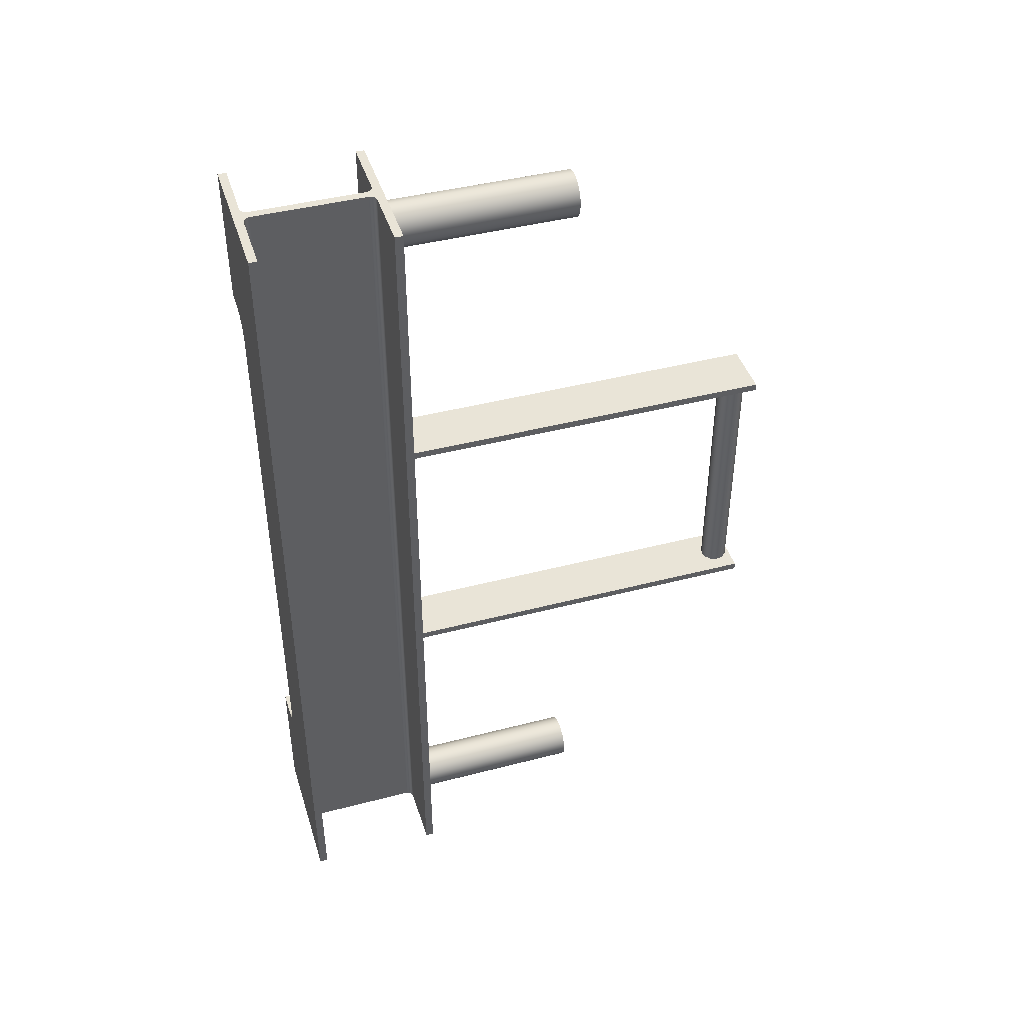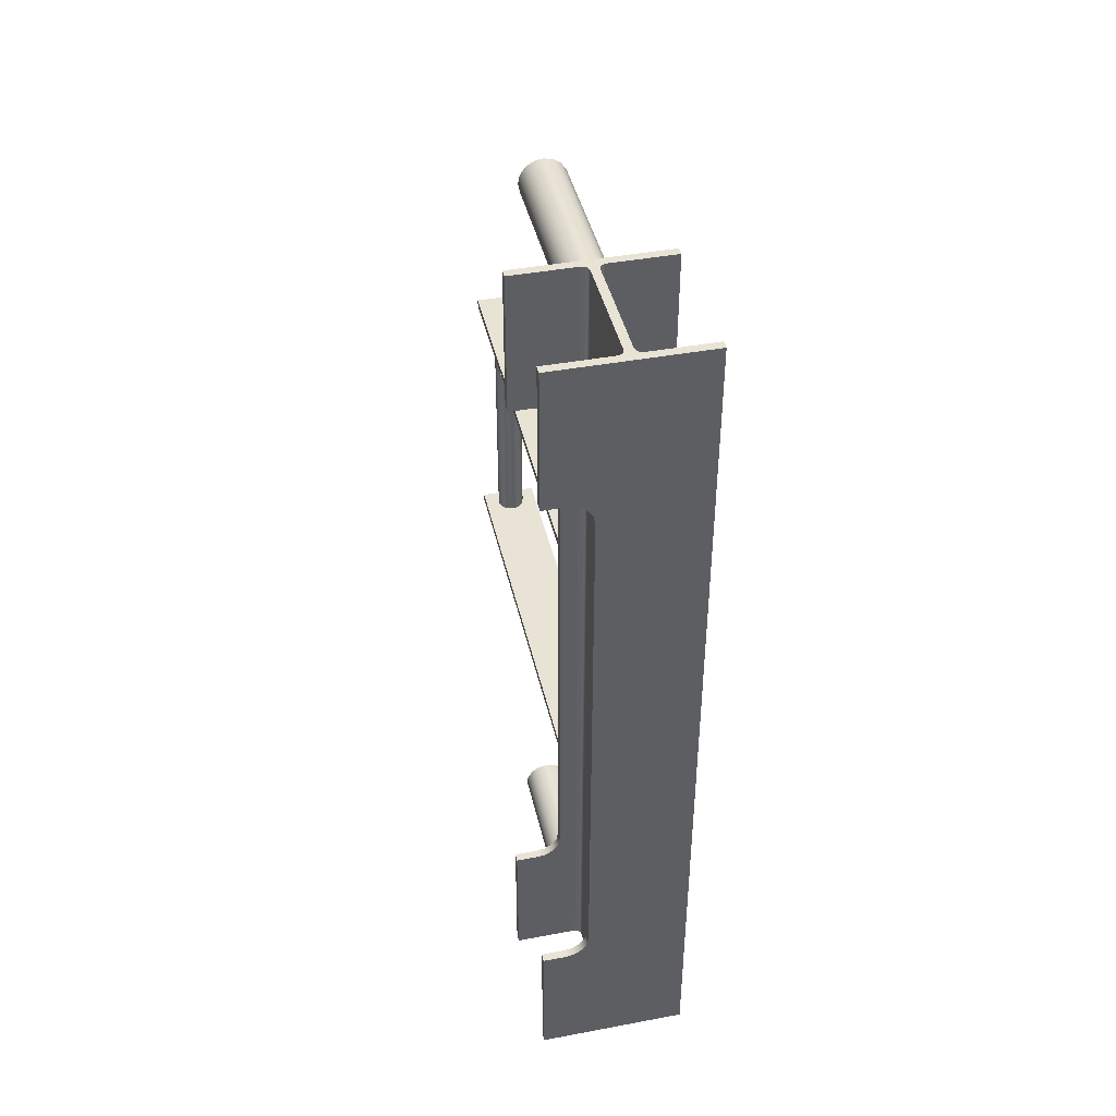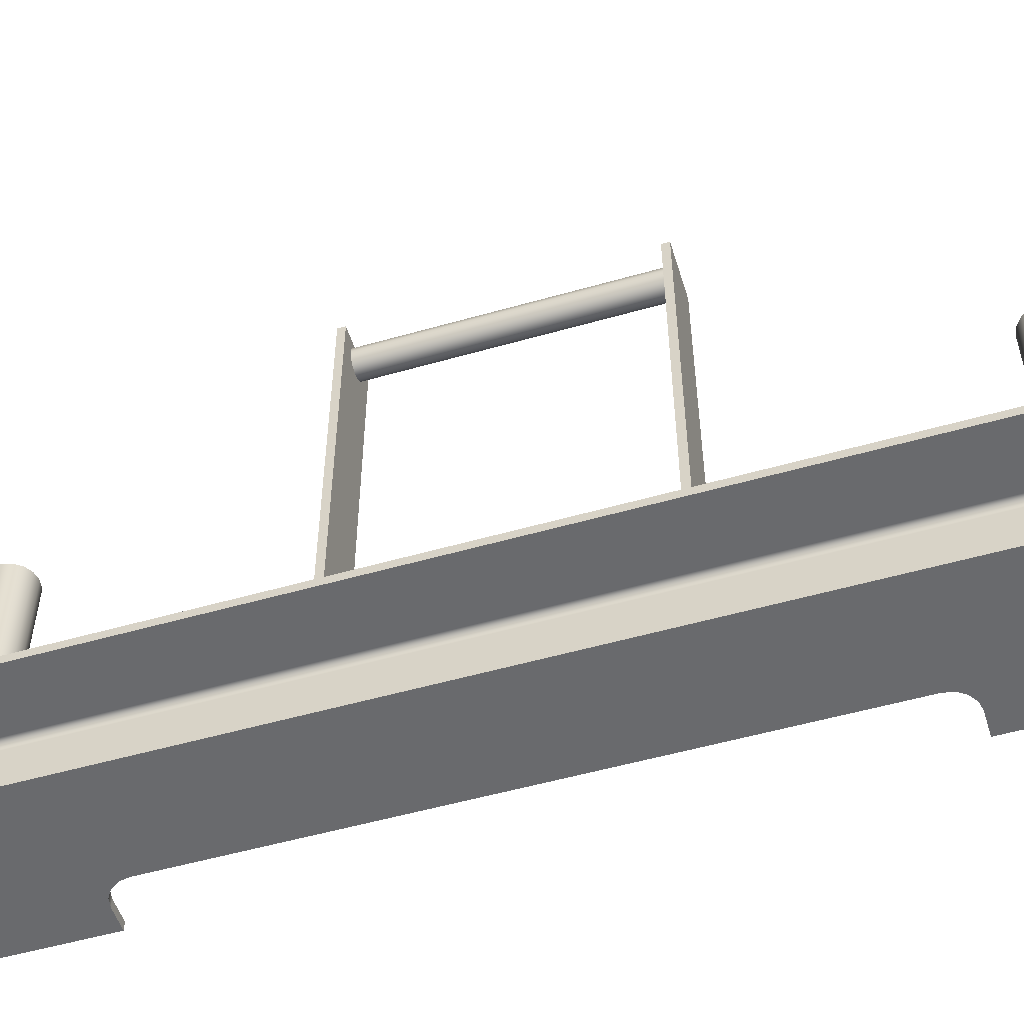
<metadata>
{"format":"obj","ext":"obj","renderer":"f3d","projection":"perspective","resolution":1024,"background":"white","views":[{"elev":43.3,"azim":72.9,"up":"+Z"},{"elev":42.3,"azim":-12.6,"up":"+Z"},{"elev":-53.0,"azim":107.1,"up":"+Y"}]}
</metadata>
<code>
v 5 0 17.5
v 5 0 77.5
v 5 0.9 77.5
v 5 0.9 17.5
v 5 14.3 77.5
v 4.81 14.3 78.46
v 4.268 14.3 79.27
v 3.457 14.3 79.81
v 2.5 14.3 80
v 2.5 15.2 80
v 3.457 15.2 79.81
v 4.268 15.2 79.27
v 4.81 15.2 78.46
v 5 15.2 77.5
v 2.5 14.3 15
v 3.457 14.3 15.19
v 4.268 14.3 15.73
v 4.81 14.3 16.54
v 5 14.3 17.5
v 5 15.2 17.5
v 4.81 15.2 16.54
v 4.268 15.2 15.73
v 3.457 15.2 15.19
v 2.5 15.2 15
v 2.5 0 15
v 3.457 0 15.19
v 4.268 0 15.73
v 4.81 0 16.54
v 5 0 17.5
v 5 0.9 17.5
v 4.81 0.9 16.54
v 4.268 0.9 15.73
v 3.457 0.9 15.19
v 2.5 0.9 15
v 2.5 14.3 80
v 0 14.3 80
v 0 15.2 80
v 2.5 15.2 80
v 0 14.3 15
v 2.5 14.3 15
v 2.5 15.2 15
v 0 15.2 15
v 0 0 15
v 2.5 0 15
v 2.5 0.9 15
v 0 0.9 15
v 2.5 0 80
v 0 0 80
v 0 0.9 80
v 2.5 0.9 80
v 5 0 77.5
v 4.81 0 78.46
v 4.268 0 79.27
v 3.457 0 79.81
v 2.5 0 80
v 2.5 0.9 80
v 3.457 0.9 79.81
v 4.268 0.9 79.27
v 4.81 0.9 78.46
v 5 0.9 77.5
v 0 0 80
v 2.5 0 80
v 3.457 0 79.81
v 4.268 0 79.27
v 4.81 0 78.46
v 5 0 77.5
v 5 0 17.5
v 4.81 0 16.54
v 4.268 0 15.73
v 3.457 0 15.19
v 2.5 0 15
v 0 0 15
v 0 0 0
v 16 0 0
v 16 0 95
v 0 0 95
v 0 0 15
v 0 0.9 15
v 0 0.9 0
v 0 0 0
v 0 14.3 80
v 2.5 14.3 80
v 3.457 14.3 79.81
v 4.268 14.3 79.27
v 4.81 14.3 78.46
v 5 14.3 77.5
v 5 14.3 17.5
v 4.81 14.3 16.54
v 4.268 14.3 15.73
v 3.457 14.3 15.19
v 2.5 14.3 15
v 0 14.3 15
v 0 14.3 0
v 6.85 14.3 0
v 6.85 14.3 95
v 0 14.3 95
v 0 14.3 15
v 0 15.2 15
v 0 15.2 0
v 0 14.3 0
v 10.5 15.2 91
v 10.31 15.2 91.96
v 9.768 15.2 92.77
v 8.957 15.2 93.31
v 8 15.2 93.5
v 7.043 15.2 93.31
v 6.232 15.2 92.77
v 5.69 15.2 91.96
v 5.5 15.2 91
v 5.69 15.2 90.04
v 6.232 15.2 89.23
v 7.043 15.2 88.69
v 8 15.2 88.5
v 8.957 15.2 88.69
v 9.768 15.2 89.23
v 10.31 15.2 90.04
v 10.5 15.2 4
v 10.31 15.2 4.957
v 9.768 15.2 5.768
v 8.957 15.2 6.31
v 8 15.2 6.5
v 7.043 15.2 6.31
v 6.232 15.2 5.768
v 5.69 15.2 4.957
v 5.5 15.2 4
v 5.69 15.2 3.043
v 6.232 15.2 2.232
v 7.043 15.2 1.69
v 8 15.2 1.5
v 8.957 15.2 1.69
v 9.768 15.2 2.232
v 10.31 15.2 3.043
v 5 15.2 62.5
v 5 15.2 77.5
v 4.81 15.2 78.46
v 4.268 15.2 79.27
v 3.457 15.2 79.81
v 2.5 15.2 80
v 0 15.2 80
v 0 15.2 95
v 16 15.2 95
v 16 15.2 0
v 0 15.2 0
v 0 15.2 15
v 2.5 15.2 15
v 3.457 15.2 15.19
v 4.268 15.2 15.73
v 4.81 15.2 16.54
v 5 15.2 17.5
v 5 15.2 32.5
v 11 15.2 32.5
v 11 15.2 33.3
v 5 15.2 33.3
v 5 15.2 61.7
v 11 15.2 61.7
v 11 15.2 62.5
v 9.5 55.4 33.3
v 9.299 56.15 33.3
v 8.75 56.69 33.3
v 8 56.9 33.3
v 7.25 56.69 33.3
v 6.701 56.15 33.3
v 6.5 55.4 33.3
v 6.701 54.65 33.3
v 7.25 54.1 33.3
v 8 53.9 33.3
v 8.75 54.1 33.3
v 9.299 54.65 33.3
v 9.5 55.4 61.7
v 9.299 54.65 61.7
v 8.75 54.1 61.7
v 8 53.9 61.7
v 7.25 54.1 61.7
v 6.701 54.65 61.7
v 6.5 55.4 61.7
v 6.701 56.15 61.7
v 7.25 56.69 61.7
v 8 56.9 61.7
v 8.75 56.69 61.7
v 9.299 56.15 61.7
v 9.5 55.4 61.7
v 9.5 55.4 33.3
v 5 15.2 62.5
v 11 15.2 62.5
v 11 57.2 62.5
v 5 57.2 62.5
v 5 15.2 62.5
v 5 57.2 62.5
v 5 57.2 61.7
v 5 15.2 61.7
v 5 15.2 33.3
v 5 57.2 33.3
v 5 57.2 32.5
v 5 15.2 32.5
v 5 15.2 17.5
v 5 14.3 17.5
v 5 14.3 77.5
v 5 15.2 77.5
v 9.5 55.4 61.7
v 9.299 56.15 61.7
v 8.75 56.69 61.7
v 8 56.9 61.7
v 7.25 56.69 61.7
v 6.701 56.15 61.7
v 6.5 55.4 61.7
v 6.701 54.65 61.7
v 7.25 54.1 61.7
v 8 53.9 61.7
v 8.75 54.1 61.7
v 9.299 54.65 61.7
v 11 15.2 61.7
v 5 15.2 61.7
v 5 57.2 61.7
v 11 57.2 61.7
v 11 15.2 62.5
v 11 15.2 61.7
v 11 57.2 61.7
v 11 57.2 62.5
v 11 57.2 62.5
v 11 57.2 61.7
v 5 57.2 61.7
v 5 57.2 62.5
v 11 15.2 33.3
v 11 15.2 32.5
v 11 57.2 32.5
v 11 57.2 33.3
v 9.5 55.4 33.3
v 9.299 54.65 33.3
v 8.75 54.1 33.3
v 8 53.9 33.3
v 7.25 54.1 33.3
v 6.701 54.65 33.3
v 6.5 55.4 33.3
v 6.701 56.15 33.3
v 7.25 56.69 33.3
v 8 56.9 33.3
v 8.75 56.69 33.3
v 9.299 56.15 33.3
v 5 15.2 33.3
v 11 15.2 33.3
v 11 57.2 33.3
v 5 57.2 33.3
v 11 15.2 32.5
v 5 15.2 32.5
v 5 57.2 32.5
v 11 57.2 32.5
v 11 57.2 32.5
v 5 57.2 32.5
v 5 57.2 33.3
v 11 57.2 33.3
v 10.5 35.2 4
v 10.31 35.2 4.957
v 9.768 35.2 5.768
v 8.957 35.2 6.31
v 8 35.2 6.5
v 7.043 35.2 6.31
v 6.232 35.2 5.768
v 5.69 35.2 4.957
v 5.5 35.2 4
v 5.69 35.2 3.043
v 6.232 35.2 2.232
v 7.043 35.2 1.69
v 8 35.2 1.5
v 8.957 35.2 1.69
v 9.768 35.2 2.232
v 10.31 35.2 3.043
v 10.5 15.2 4
v 10.31 15.2 3.043
v 9.768 15.2 2.232
v 8.957 15.2 1.69
v 8 15.2 1.5
v 7.043 15.2 1.69
v 6.232 15.2 2.232
v 5.69 15.2 3.043
v 5.5 15.2 4
v 5.69 15.2 4.957
v 6.232 15.2 5.768
v 7.043 15.2 6.31
v 8 15.2 6.5
v 8.957 15.2 6.31
v 9.768 15.2 5.768
v 10.31 15.2 4.957
v 10.5 15.2 4
v 10.5 35.2 4
v 10.5 35.2 4
v 10.31 35.2 3.043
v 9.768 35.2 2.232
v 8.957 35.2 1.69
v 8 35.2 1.5
v 7.043 35.2 1.69
v 6.232 35.2 2.232
v 5.69 35.2 3.043
v 5.5 35.2 4
v 5.69 35.2 4.957
v 6.232 35.2 5.768
v 7.043 35.2 6.31
v 8 35.2 6.5
v 8.957 35.2 6.31
v 9.768 35.2 5.768
v 10.31 35.2 4.957
v 10.5 35.2 91
v 10.31 35.2 91.96
v 9.768 35.2 92.77
v 8.957 35.2 93.31
v 8 35.2 93.5
v 7.043 35.2 93.31
v 6.232 35.2 92.77
v 5.69 35.2 91.96
v 5.5 35.2 91
v 5.69 35.2 90.04
v 6.232 35.2 89.23
v 7.043 35.2 88.69
v 8 35.2 88.5
v 8.957 35.2 88.69
v 9.768 35.2 89.23
v 10.31 35.2 90.04
v 10.5 15.2 91
v 10.31 15.2 90.04
v 9.768 15.2 89.23
v 8.957 15.2 88.69
v 8 15.2 88.5
v 7.043 15.2 88.69
v 6.232 15.2 89.23
v 5.69 15.2 90.04
v 5.5 15.2 91
v 5.69 15.2 91.96
v 6.232 15.2 92.77
v 7.043 15.2 93.31
v 8 15.2 93.5
v 8.957 15.2 93.31
v 9.768 15.2 92.77
v 10.31 15.2 91.96
v 10.5 15.2 91
v 10.5 35.2 91
v 10.5 35.2 91
v 10.31 35.2 90.04
v 9.768 35.2 89.23
v 8.957 35.2 88.69
v 8 35.2 88.5
v 7.043 35.2 88.69
v 6.232 35.2 89.23
v 5.69 35.2 90.04
v 5.5 35.2 91
v 5.69 35.2 91.96
v 6.232 35.2 92.77
v 7.043 35.2 93.31
v 8 35.2 93.5
v 8.957 35.2 93.31
v 9.768 35.2 92.77
v 10.31 35.2 91.96
v 8.45 13.6 0
v 8.544 13.95 0
v 8.8 14.21 0
v 9.15 14.3 0
v 9.15 14.3 95
v 8.8 14.21 95
v 8.544 13.95 95
v 8.45 13.6 95
v 8.45 1.6 0
v 8.45 13.6 0
v 8.45 13.6 95
v 8.45 1.6 95
v 9.15 0.9 0
v 8.8 0.9938 0
v 8.544 1.25 0
v 8.45 1.6 0
v 8.45 1.6 95
v 8.544 1.25 95
v 8.8 0.9938 95
v 9.15 0.9 95
v 16 0.9 0
v 9.15 0.9 0
v 9.15 0.9 95
v 16 0.9 95
v 16 0 0
v 16 0.9 0
v 16 0.9 95
v 16 0 95
v 0 0.9 80
v 0 0 80
v 0 0 95
v 0 0.9 95
v 2.5 0.9 80
v 0 0.9 80
v 0 0.9 95
v 6.85 0.9 95
v 6.85 0.9 0
v 0 0.9 0
v 0 0.9 15
v 2.5 0.9 15
v 3.457 0.9 15.19
v 4.268 0.9 15.73
v 4.81 0.9 16.54
v 5 0.9 17.5
v 5 0.9 77.5
v 4.81 0.9 78.46
v 4.268 0.9 79.27
v 3.457 0.9 79.81
v 7.55 1.6 0
v 7.456 1.25 0
v 7.2 0.9938 0
v 6.85 0.9 0
v 6.85 0.9 95
v 7.2 0.9938 95
v 7.456 1.25 95
v 7.55 1.6 95
v 7.55 13.6 0
v 7.55 1.6 0
v 7.55 1.6 95
v 7.55 13.6 95
v 6.85 14.3 0
v 7.2 14.21 0
v 7.456 13.95 0
v 7.55 13.6 0
v 7.55 13.6 95
v 7.456 13.95 95
v 7.2 14.21 95
v 6.85 14.3 95
v 0 15.2 80
v 0 14.3 80
v 0 14.3 95
v 0 15.2 95
v 16 14.3 0
v 16 15.2 0
v 16 15.2 95
v 16 14.3 95
v 9.15 14.3 0
v 16 14.3 0
v 16 14.3 95
v 9.15 14.3 95
v 9.15 14.3 95
v 16 14.3 95
v 16 15.2 95
v 0 15.2 95
v 0 14.3 95
v 6.85 14.3 95
v 7.2 14.21 95
v 7.456 13.95 95
v 7.55 13.6 95
v 7.55 1.6 95
v 7.456 1.25 95
v 7.2 0.9938 95
v 6.85 0.9 95
v 0 0.9 95
v 0 0 95
v 16 0 95
v 16 0.9 95
v 9.15 0.9 95
v 8.8 0.9938 95
v 8.544 1.25 95
v 8.45 1.6 95
v 8.45 13.6 95
v 8.544 13.95 95
v 8.8 14.21 95
v 16 14.3 0
v 9.15 14.3 0
v 8.8 14.21 0
v 8.544 13.95 0
v 8.45 13.6 0
v 8.45 1.6 0
v 8.544 1.25 0
v 8.8 0.9938 0
v 9.15 0.9 0
v 16 0.9 0
v 16 0 0
v 0 0 0
v 0 0.9 0
v 6.85 0.9 0
v 7.2 0.9938 0
v 7.456 1.25 0
v 7.55 1.6 0
v 7.55 13.6 0
v 7.456 13.95 0
v 7.2 14.21 0
v 6.85 14.3 0
v 0 14.3 0
v 0 15.2 0
v 16 15.2 0
g ad444a58-e310-11ea-ba94-54bf646e7e1f
f 1 2 4
f 4 2 3
g ad45a9ca-e310-11ea-b3f9-54bf646e7e1f
f 14 5 13
f 13 5 6
f 13 6 12
f 12 6 7
f 12 7 11
f 11 7 8
f 11 8 10
f 10 8 9
g ad47095c-e310-11ea-befe-54bf646e7e1f
f 24 15 23
f 23 15 16
f 23 16 22
f 22 16 17
f 22 17 21
f 21 17 18
f 21 18 20
f 20 18 19
g ad488ff8-e310-11ea-ba17-54bf646e7e1f
f 34 25 33
f 33 25 26
f 33 26 32
f 32 26 27
f 32 27 31
f 31 27 28
f 31 28 30
f 30 28 29
g ad4a16a2-e310-11ea-ae57-54bf646e7e1f
f 35 36 38
f 38 36 37
g ad4b9d36-e310-11ea-b9ce-54bf646e7e1f
f 39 40 42
f 42 40 41
g ad4d98f4-e310-11ea-9f8d-54bf646e7e1f
f 43 44 46
f 46 44 45
g ad50585a-e310-11ea-bb55-54bf646e7e1f
f 47 48 50
f 50 48 49
g ad533e54-e310-11ea-a38e-54bf646e7e1f
f 60 51 59
f 59 51 52
f 59 52 58
f 58 52 53
f 58 53 57
f 57 53 54
f 57 54 56
f 56 54 55
g abdfb608-e310-11ea-ac57-54bf646e7e1f
f 61 62 76
f 76 62 63
f 76 63 64
f 64 65 76
f 76 65 75
f 75 65 66
f 75 66 74
f 74 66 67
f 74 67 68
f 74 68 73
f 73 68 69
f 73 69 70
f 70 71 73
f 73 71 72
g 84fcfbc5-e3e2-39dc-b409-d550a3bc2f8f
f 77 78 80
f 80 78 79
g abe27522-e310-11ea-a7b4-54bf646e7e1f
f 81 82 96
f 96 82 83
f 96 83 95
f 95 83 84
f 95 84 85
f 85 86 95
f 95 86 94
f 94 86 87
f 94 87 88
f 88 89 94
f 94 89 90
f 94 90 93
f 93 90 91
f 93 91 92
g a1a77477-66bd-34a5-80ca-d7f22abd334b
f 97 98 100
f 100 98 99
g abe4e608-e310-11ea-9102-54bf646e7e1f
f 102 141 101
f 101 141 156
f 101 156 116
f 116 156 115
f 115 156 114
f 114 156 113
f 113 156 134
f 113 134 112
f 112 134 111
f 111 134 110
f 110 134 135
f 110 135 109
f 109 135 136
f 109 136 137
f 102 103 141
f 141 103 104
f 141 104 105
f 141 105 140
f 140 105 106
f 140 106 107
f 107 108 140
f 140 108 109
f 140 109 138
f 138 109 137
f 118 151 117
f 117 151 142
f 117 142 132
f 132 142 131
f 131 142 130
f 130 142 129
f 129 142 143
f 129 143 128
f 128 143 127
f 127 143 126
f 126 143 125
f 125 143 145
f 125 145 146
f 118 119 151
f 151 119 120
f 151 120 121
f 151 121 149
f 149 121 122
f 149 122 123
f 123 124 149
f 149 124 148
f 148 124 125
f 148 125 147
f 147 125 146
f 133 134 156
f 138 139 140
f 156 141 155
f 155 141 142
f 155 142 152
f 152 142 151
f 143 144 145
f 149 150 151
f 152 153 155
f 155 153 154
g accb9964-e310-11ea-8088-54bf646e7e1f
f 158 180 157
f 157 180 181
f 182 169 168
f 168 169 170
f 168 170 167
f 167 170 171
f 167 171 166
f 166 171 172
f 166 172 165
f 165 172 173
f 165 173 164
f 164 173 174
f 164 174 163
f 163 174 175
f 163 175 162
f 162 175 176
f 162 176 161
f 161 176 177
f 161 177 160
f 160 177 178
f 160 178 159
f 159 178 179
f 159 179 158
f 158 179 180
g ac7b09f4-e310-11ea-ac60-54bf646e7e1f
f 183 184 186
f 186 184 185
g ac7bcd12-e310-11ea-9abd-54bf646e7e1f
f 188 189 187
f 187 189 190
f 187 190 197
f 197 190 191
f 197 191 196
f 196 191 194
f 196 194 195
f 192 193 191
f 191 193 194
f 197 198 187
g ac7c905c-e310-11ea-add2-54bf646e7e1f
f 210 199 214
f 214 199 200
f 214 200 201
f 201 202 214
f 214 202 213
f 213 202 203
f 213 203 204
f 204 205 213
f 213 205 206
f 213 206 212
f 212 206 207
f 212 207 208
f 212 208 211
f 211 208 209
f 211 209 210
f 211 210 214
g ac7d2c6e-e310-11ea-82b4-54bf646e7e1f
f 215 216 218
f 218 216 217
g ac7defb8-e310-11ea-b7f8-54bf646e7e1f
f 219 220 222
f 222 220 221
g ac7e8c1a-e310-11ea-b751-54bf646e7e1f
f 223 224 226
f 226 224 225
g ac7f4f54-e310-11ea-94c8-54bf646e7e1f
f 238 227 241
f 241 227 228
f 241 228 240
f 240 228 229
f 240 229 230
f 240 230 239
f 239 230 231
f 239 231 232
f 239 232 242
f 242 232 233
f 242 233 234
f 234 235 242
f 242 235 236
f 242 236 241
f 241 236 237
f 241 237 238
g ac80d602-e310-11ea-b462-54bf646e7e1f
f 243 244 246
f 246 244 245
g ac819952-e310-11ea-a5f3-54bf646e7e1f
f 248 249 247
f 247 249 250
g ac1d0c58-e310-11ea-b283-54bf646e7e1f
f 252 282 251
f 251 282 283
f 284 267 266
f 266 267 268
f 266 268 269
f 252 253 282
f 282 253 281
f 281 253 254
f 281 254 280
f 280 254 255
f 280 255 279
f 279 255 256
f 279 256 278
f 278 256 257
f 278 257 277
f 277 257 258
f 277 258 276
f 276 258 259
f 276 259 275
f 275 259 260
f 275 260 274
f 274 260 261
f 274 261 273
f 273 261 262
f 273 262 272
f 272 262 263
f 272 263 271
f 271 263 264
f 271 264 270
f 270 264 265
f 270 265 269
f 269 265 266
g ac1e1dca-e310-11ea-b60f-54bf646e7e1f
f 286 292 285
f 285 292 293
f 285 293 300
f 300 293 294
f 300 294 299
f 299 294 295
f 299 295 298
f 298 295 296
f 298 296 297
f 292 286 291
f 291 286 287
f 291 287 290
f 290 287 288
f 290 288 289
g ac1f080c-e310-11ea-ae1a-54bf646e7e1f
f 302 332 301
f 301 332 333
f 334 317 316
f 316 317 318
f 316 318 319
f 302 303 332
f 332 303 331
f 331 303 304
f 331 304 330
f 330 304 305
f 330 305 329
f 329 305 306
f 329 306 328
f 328 306 307
f 328 307 327
f 327 307 308
f 327 308 326
f 326 308 309
f 326 309 325
f 325 309 310
f 325 310 324
f 324 310 311
f 324 311 323
f 323 311 312
f 323 312 322
f 322 312 313
f 322 313 321
f 321 313 314
f 321 314 320
f 320 314 315
f 320 315 319
f 319 315 316
g ac1fa44c-e310-11ea-aaef-54bf646e7e1f
f 336 342 335
f 335 342 343
f 335 343 350
f 350 343 344
f 350 344 349
f 349 344 345
f 349 345 348
f 348 345 346
f 348 346 347
f 342 336 341
f 341 336 337
f 341 337 340
f 340 337 338
f 340 338 339
g abde5670-e310-11ea-aba0-54bf646e7e1f
f 358 351 357
f 357 351 352
f 357 352 353
f 354 355 353
f 353 355 356
f 353 356 357
g abdea4a6-e310-11ea-931d-54bf646e7e1f
f 359 360 362
f 362 360 361
g abdecbb0-e310-11ea-aca5-54bf646e7e1f
f 370 363 369
f 369 363 364
f 369 364 365
f 366 367 365
f 365 367 368
f 365 368 369
g abdf19cc-e310-11ea-968f-54bf646e7e1f
f 371 372 374
f 374 372 373
g abdf67f4-e310-11ea-b172-54bf646e7e1f
f 375 376 378
f 378 376 377
g abe0042c-e310-11ea-be1c-54bf646e7e1f
f 379 380 382
f 382 380 381
g abe05248-e310-11ea-90a6-54bf646e7e1f
f 384 385 383
f 383 385 398
f 398 385 386
f 398 386 397
f 397 386 396
f 396 386 395
f 395 386 387
f 395 387 394
f 394 387 393
f 393 387 392
f 392 387 391
f 391 387 388
f 391 388 390
f 390 388 389
g abe0a07a-e310-11ea-b7ac-54bf646e7e1f
f 406 399 405
f 405 399 400
f 405 400 401
f 402 403 401
f 401 403 404
f 401 404 405
g abe0ee86-e310-11ea-bd79-54bf646e7e1f
f 407 408 410
f 410 408 409
g abe163b4-e310-11ea-a19a-54bf646e7e1f
f 418 411 417
f 417 411 412
f 417 412 413
f 414 415 413
f 413 415 416
f 413 416 417
g abe3d4b0-e310-11ea-98a1-54bf646e7e1f
f 419 420 422
f 422 420 421
g abe5a954-e310-11ea-822b-54bf646e7e1f
f 423 424 426
f 426 424 425
g abe66cae-e310-11ea-bc95-54bf646e7e1f
f 427 428 430
f 430 428 429
g abe708d8-e310-11ea-bf90-54bf646e7e1f
f 432 433 431
f 431 433 434
f 431 434 436
f 436 434 435
f 431 436 454
f 454 436 437
f 454 437 453
f 453 437 438
f 453 438 452
f 452 438 439
f 452 439 451
f 451 439 440
f 451 440 450
f 450 440 441
f 450 441 449
f 449 441 442
f 449 442 448
f 448 442 443
f 448 443 446
f 446 443 445
f 445 443 444
f 446 447 448
g abe7cc2e-e310-11ea-887c-54bf646e7e1f
f 455 456 478
f 478 456 475
f 478 475 477
f 477 475 476
f 475 456 474
f 474 456 457
f 474 457 473
f 473 457 458
f 473 458 472
f 472 458 459
f 472 459 471
f 471 459 460
f 471 460 470
f 470 460 461
f 470 461 469
f 469 461 462
f 469 462 468
f 468 462 463
f 468 463 466
f 466 463 465
f 465 463 464
f 466 467 468

</code>
